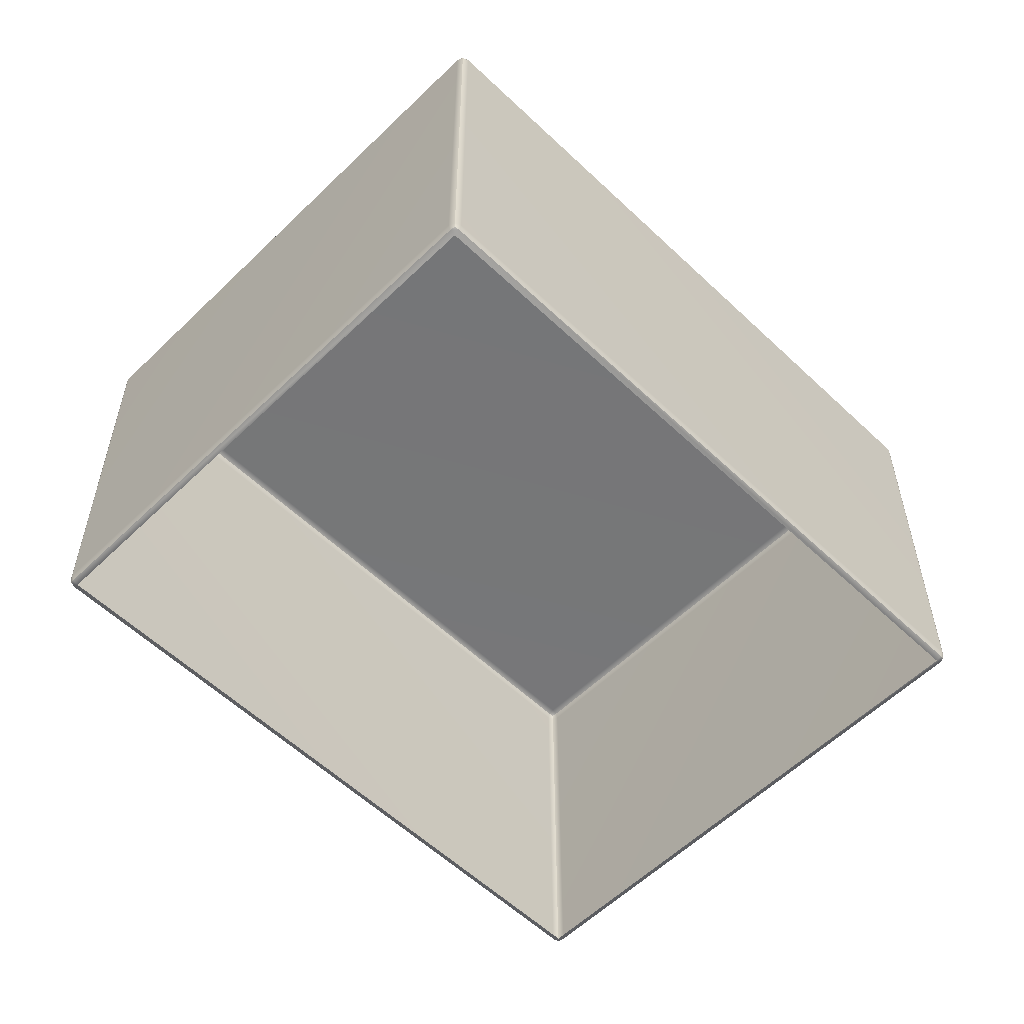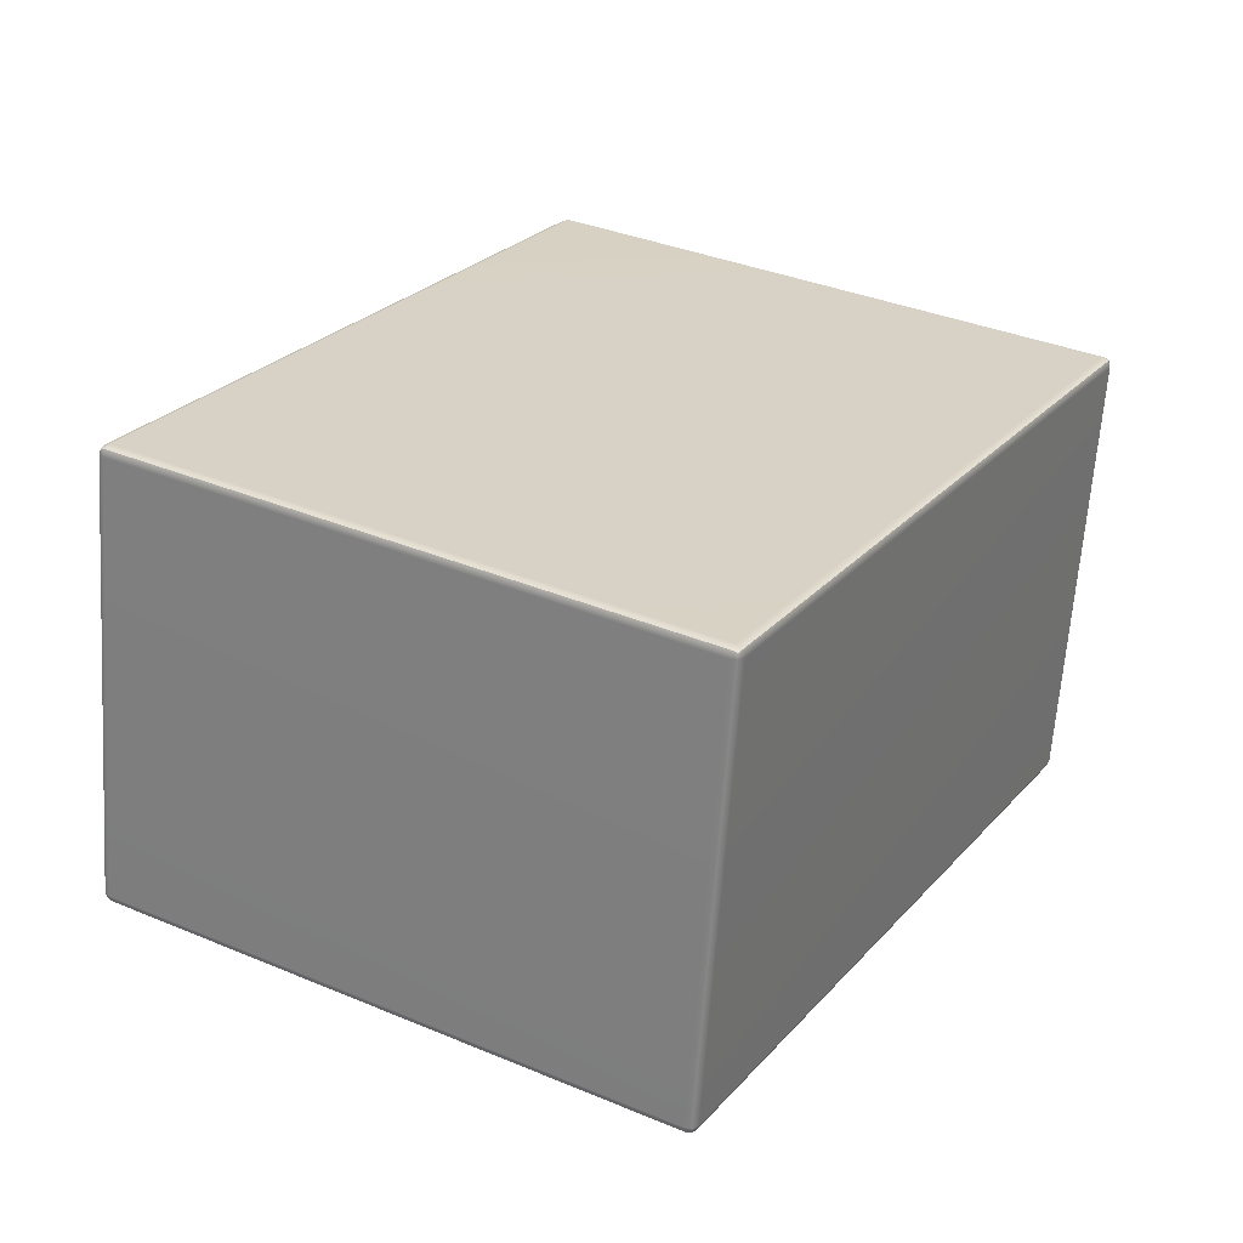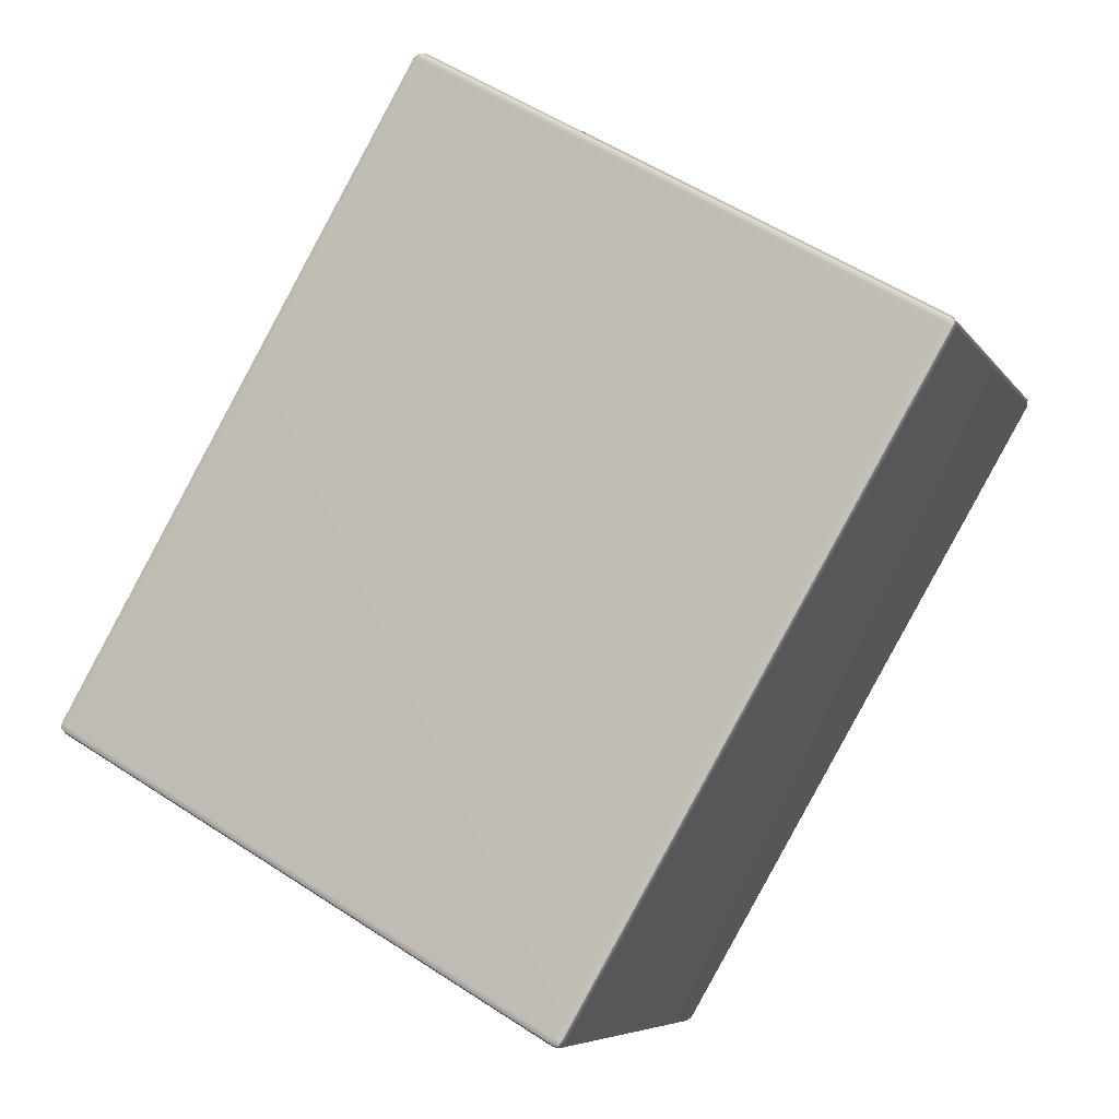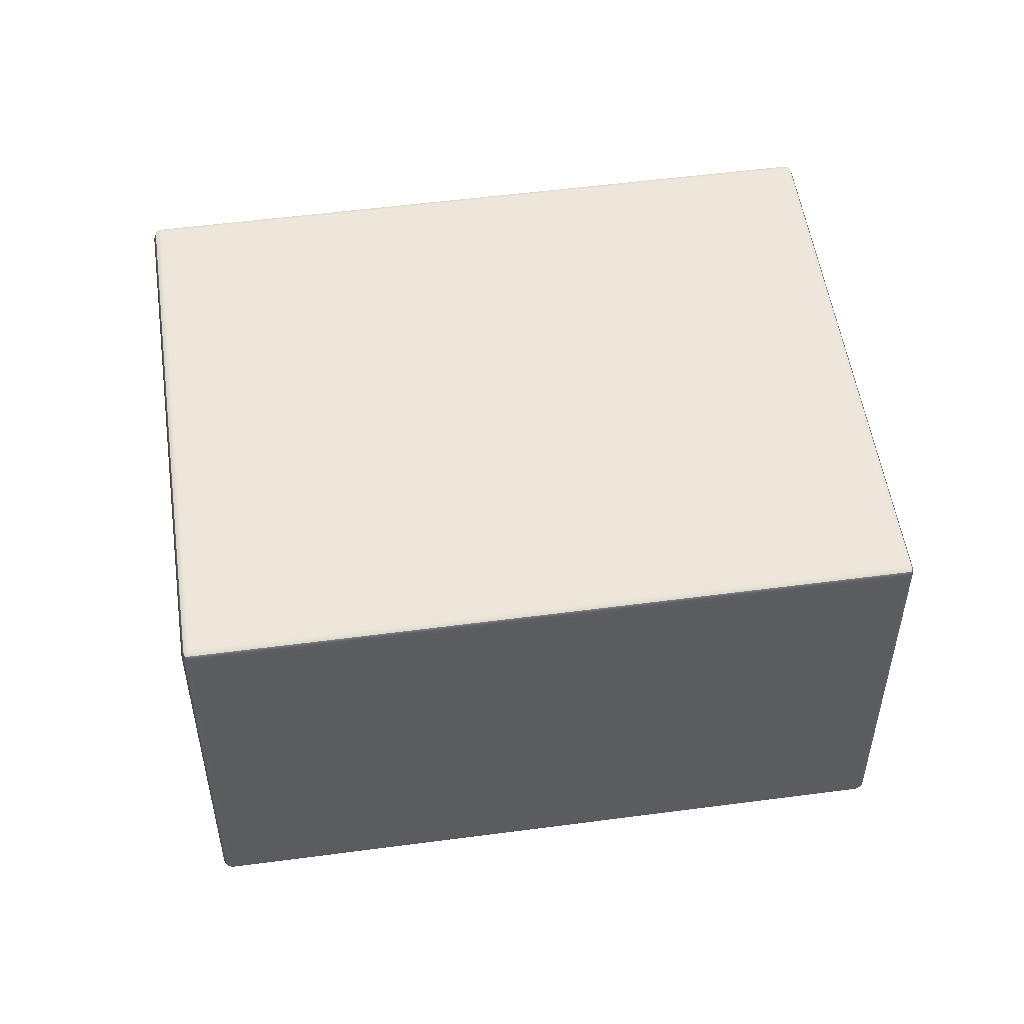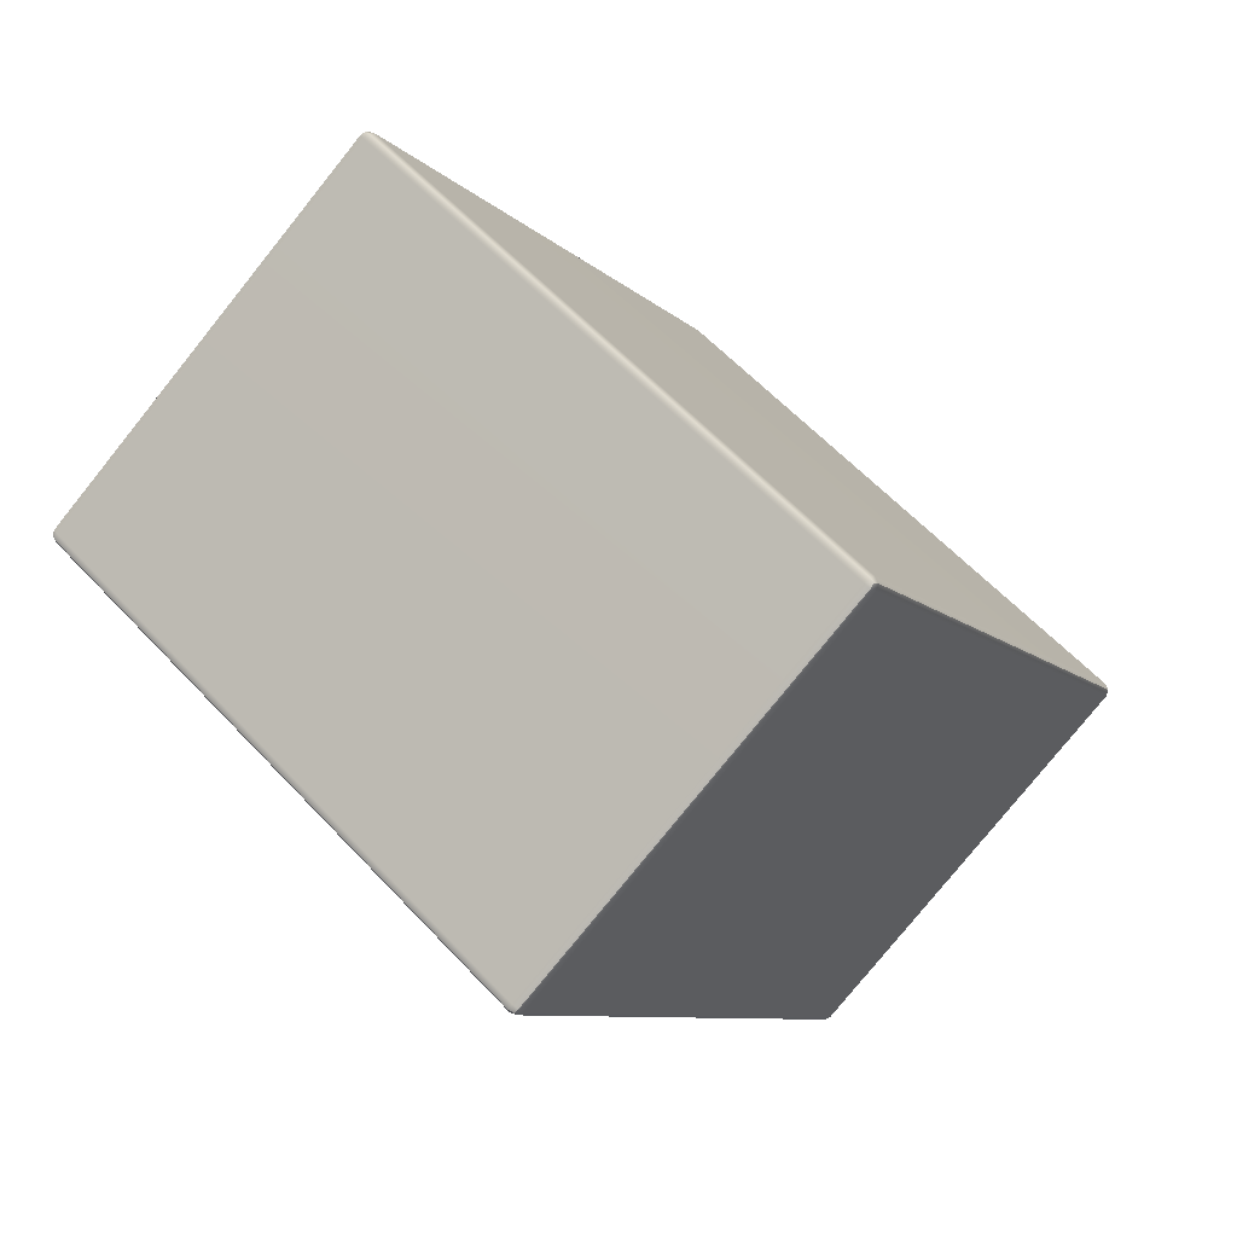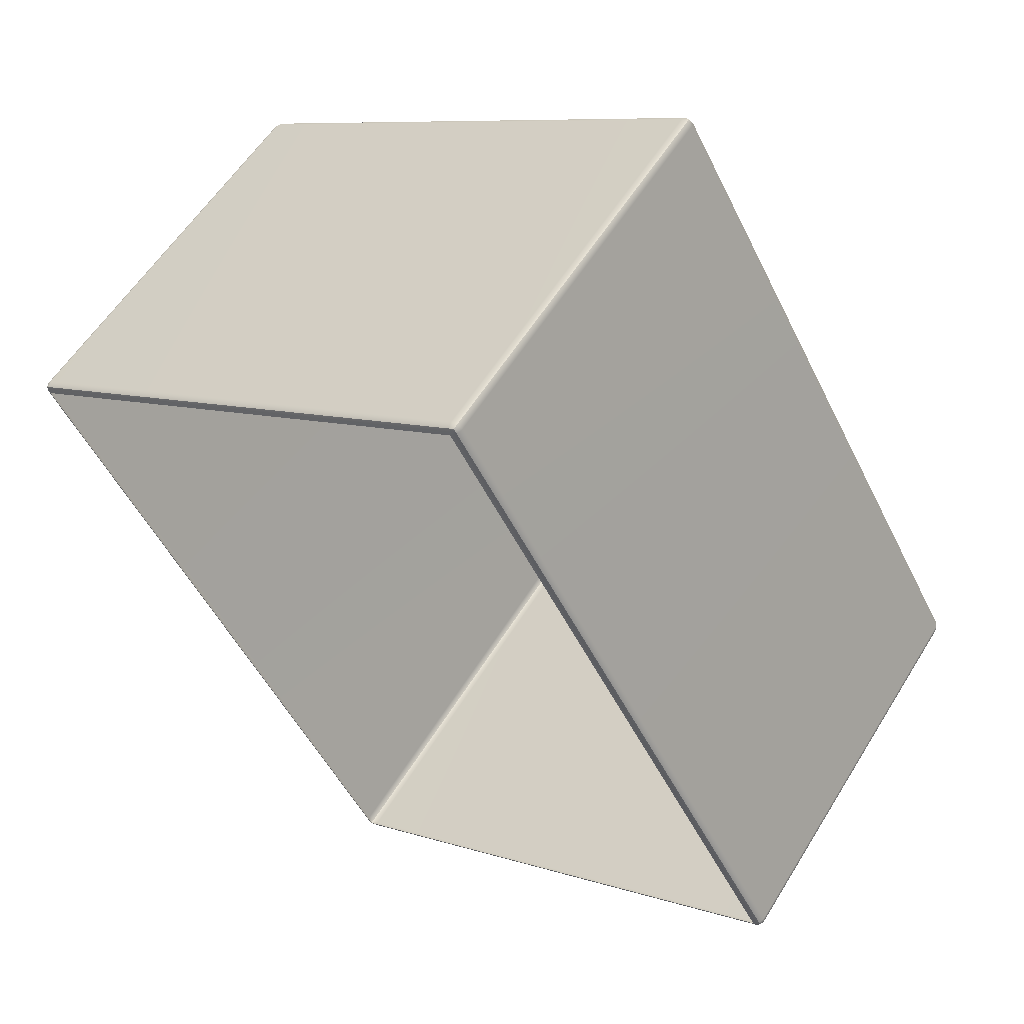
<metadata>
{"format":"obj","ext":"obj","renderer":"f3d","projection":"perspective","resolution":1024,"background":"white","views":[{"elev":-56.9,"azim":15.3,"up":"+Y"},{"elev":-63.2,"azim":176.1,"up":"+Z"},{"elev":-6.5,"azim":-161.5,"up":"+Z"},{"elev":52.8,"azim":-128.1,"up":"+Y"},{"elev":-78.3,"azim":141.2,"up":"+Z"},{"elev":56.5,"azim":31.2,"up":"+Z"}]}
</metadata>
<code>
g ENV_cube04_Col
v 2.923 -1.453 -1.18
v -0.4397 -1.453 -3.121
v -0.4605 -1.47 -3.085
v 2.902 -1.47 -1.144
v 2.959 -1.411 -1.159
v 2.959 1.411 -1.159
v 2.931 1.411 -1.194
v 2.931 -1.411 -1.194
v -0.4311 1.411 -3.136
v 2.923 -1.453 -1.18
v 2.948 -1.445 -1.156
v -0.4397 -1.453 -3.121
v -0.4311 -1.411 -3.136
v -0.4757 1.411 -3.142
v -0.4757 -1.411 -3.142
v -0.4729 -1.445 -3.131
v 0.4605 -1.47 3.085
v -2.902 -1.47 1.144
v -2.923 -1.453 1.18
v 0.4397 -1.453 3.121
v 0.4757 -1.411 3.142
v 0.4757 1.411 3.142
v 0.5114 1.411 3.114
v 0.5114 -1.411 3.114
v 2.953 1.411 -1.114
v 0.4965 -1.453 3.106
v 0.4729 -1.445 3.131
v 2.938 -1.453 -1.123
v 2.953 -1.411 -1.114
v 2.959 1.411 -1.159
v 2.959 -1.411 -1.159
v 2.948 -1.445 -1.156
v -2.959 -1.411 1.159
v -2.959 1.411 1.159
v -2.931 1.411 1.194
v -2.931 -1.411 1.194
v 0.4311 1.411 3.136
v -2.923 -1.453 1.18
v -2.948 -1.445 1.156
v 0.4397 -1.453 3.121
v 0.4311 -1.411 3.136
v 0.4757 1.411 3.142
v 0.4757 -1.411 3.142
v 0.4729 -1.445 3.131
v -0.4757 -1.411 -3.142
v -0.4757 1.411 -3.142
v -0.5114 1.411 -3.114
v -0.5114 -1.411 -3.114
v -2.953 1.411 1.114
v -0.4965 -1.453 -3.106
v -0.4729 -1.445 -3.131
v -2.938 -1.453 1.123
v -2.953 -1.411 1.114
v -2.959 1.411 1.159
v -2.959 -1.411 1.159
v -2.948 -1.445 1.156
v 2.938 -1.453 -1.123
v 2.948 -1.445 -1.156
v 2.923 -1.453 -1.18
v 2.902 -1.47 -1.144
v 0.4965 -1.453 3.106
v 0.4605 -1.47 3.085
v 0.4397 -1.453 3.121
v 0.4729 -1.445 3.131
v -2.938 -1.453 1.123
v -2.948 -1.445 1.156
v -2.923 -1.453 1.18
v -2.902 -1.47 1.144
v -0.4965 -1.453 -3.106
v -0.4605 -1.47 -3.085
v -0.4397 -1.453 -3.121
v -0.4729 -1.445 -3.131
v 2.959 1.411 -1.159
v 2.948 1.445 -1.156
v 2.923 1.453 -1.18
v 2.931 1.411 -1.194
v -0.4311 1.411 -3.136
v -0.4397 1.453 -3.121
v -0.4757 1.411 -3.142
v -0.4729 1.445 -3.131
v 2.923 1.453 -1.18
v 2.948 1.445 -1.156
v 2.938 1.453 -1.123
v 2.902 1.47 -1.144
v -0.4397 1.453 -3.121
v 0.4605 1.47 3.085
v 0.4965 1.453 3.106
v -0.4605 1.47 -3.085
v 0.4397 1.453 3.121
v 0.4729 1.445 3.131
v -2.902 1.47 1.144
v -2.923 1.453 1.18
v -2.938 1.453 1.123
v -2.948 1.445 1.156
v -0.4965 1.453 -3.106
v -0.4729 1.445 -3.131
v 2.938 1.453 -1.123
v 2.948 1.445 -1.156
v 2.959 1.411 -1.159
v 2.953 1.411 -1.114
v 0.4965 1.453 3.106
v 0.5114 1.411 3.114
v 0.4757 1.411 3.142
v 0.4729 1.445 3.131
v 0.4397 1.453 3.121
v 0.4729 1.445 3.131
v 0.4757 1.411 3.142
v 0.4311 1.411 3.136
v -2.923 1.453 1.18
v -2.931 1.411 1.194
v -2.959 1.411 1.159
v -2.948 1.445 1.156
v -2.938 1.453 1.123
v -2.948 1.445 1.156
v -2.959 1.411 1.159
v -2.953 1.411 1.114
v -0.4965 1.453 -3.106
v -0.5114 1.411 -3.114
v -0.4757 1.411 -3.142
v -0.4729 1.445 -3.131
g ENV_cube04_Col_0
f 3 2 1
f 4 3 1
f 7 6 5
f 8 7 5
f 9 7 8
f 8 5 10
f 5 11 10
f 10 12 8
f 13 9 8
f 12 13 8
f 14 9 13
f 15 14 13
f 13 12 15
f 12 16 15
f 19 18 17
f 20 19 17
f 23 22 21
f 24 23 21
f 25 23 24
f 24 21 26
f 21 27 26
f 24 26 28
f 29 25 24
f 29 24 28
f 30 25 29
f 31 30 29
f 29 28 31
f 28 32 31
f 35 34 33
f 36 35 33
f 37 35 36
f 36 33 38
f 33 39 38
f 36 38 40
f 41 37 36
f 41 36 40
f 42 37 41
f 43 42 41
f 41 40 43
f 40 44 43
f 47 46 45
f 48 47 45
f 49 47 48
f 48 45 50
f 45 51 50
f 48 50 52
f 53 49 48
f 53 48 52
f 54 49 53
f 55 54 53
f 53 52 55
f 52 56 55
f 59 58 57
f 60 59 57
f 57 61 60
f 61 62 60
f 62 61 63
f 61 64 63
f 67 66 65
f 68 67 65
f 65 69 68
f 69 70 68
f 70 69 71
f 69 72 71
g ENV_cube04_Col_1
f 75 74 73
f 76 75 73
f 76 77 75
f 77 78 75
f 77 79 78
f 79 80 78
f 83 82 81
f 84 83 81
f 81 85 84
f 84 86 83
f 86 87 83
f 85 88 84
f 84 88 86
f 86 89 87
f 89 90 87
f 86 91 89
f 88 91 86
f 91 92 89
f 91 93 92
f 91 88 93
f 93 94 92
f 88 95 93
f 88 85 95
f 85 96 95
f 99 98 97
f 100 99 97
f 97 101 100
f 101 102 100
f 102 101 103
f 101 104 103
f 107 106 105
f 108 107 105
f 105 109 108
f 109 110 108
f 110 109 111
f 109 112 111
f 115 114 113
f 116 115 113
f 113 117 116
f 117 118 116
f 118 117 119
f 117 120 119

</code>
